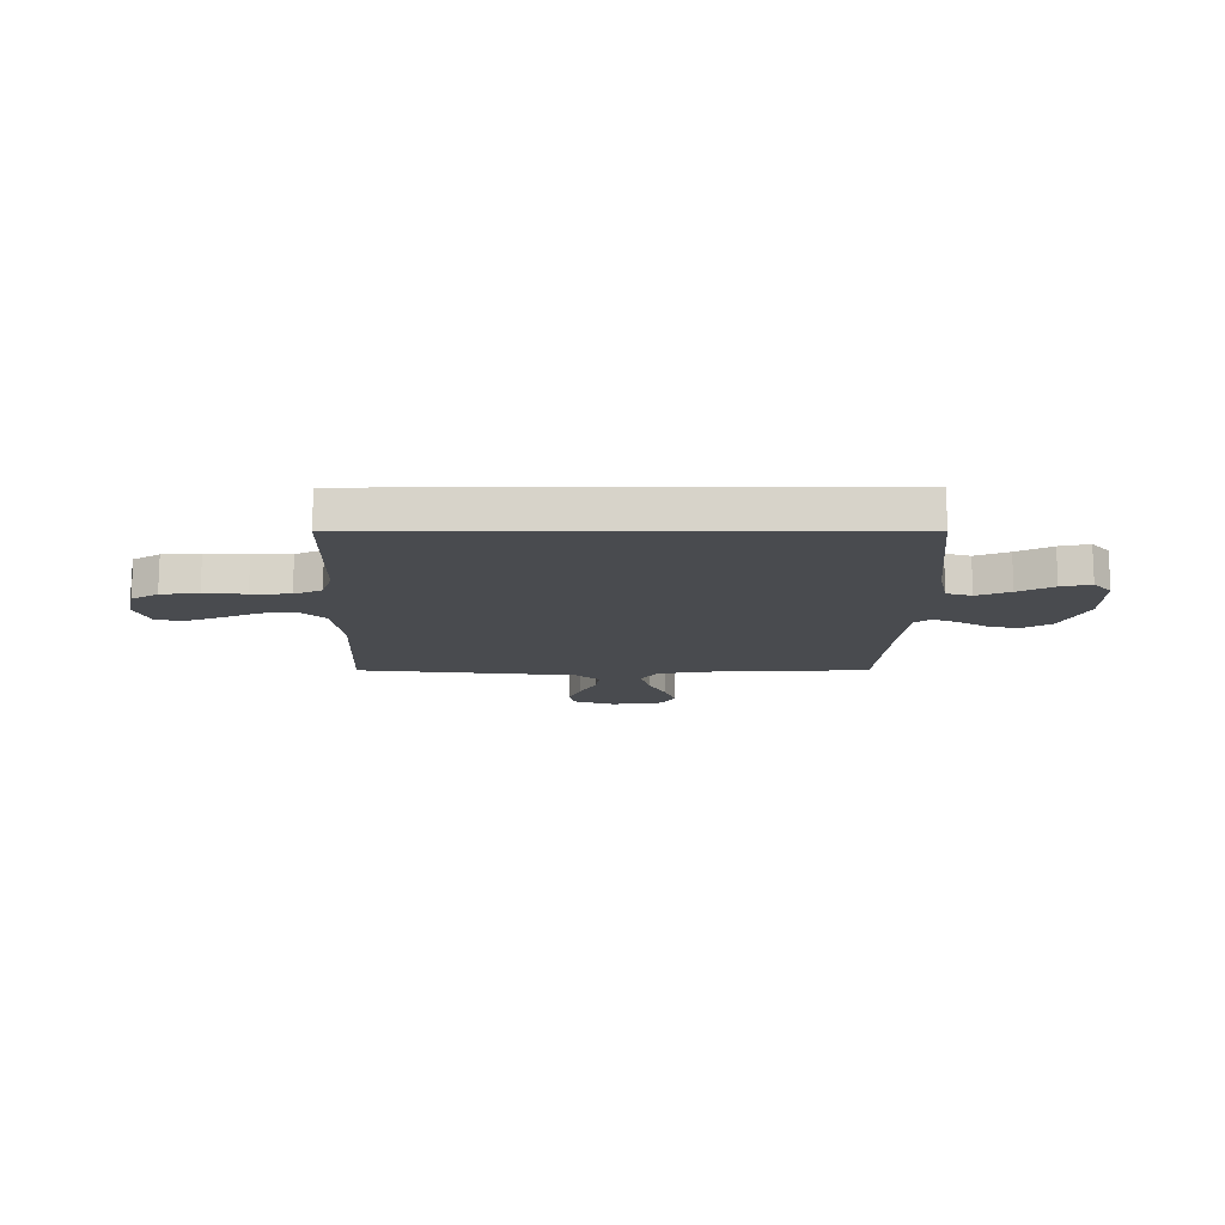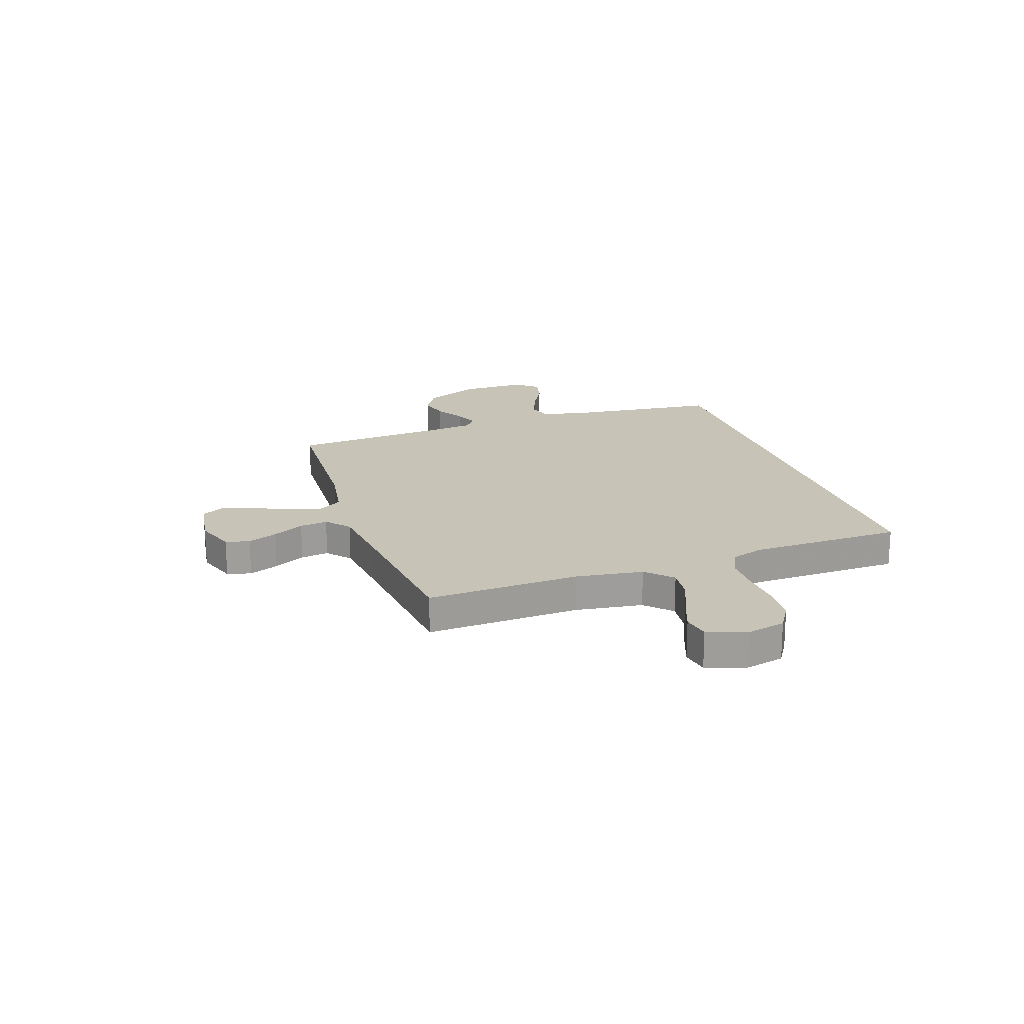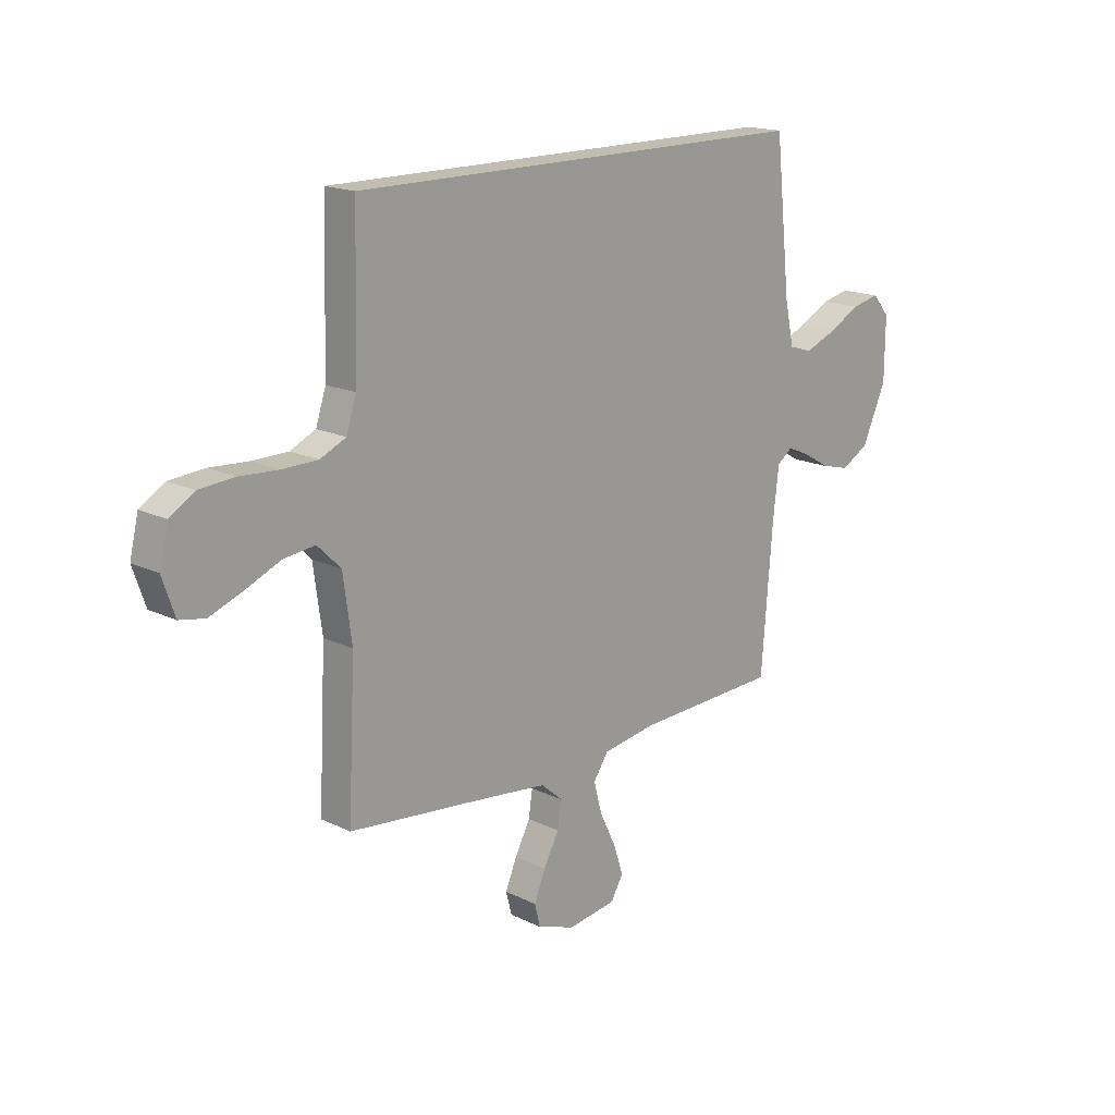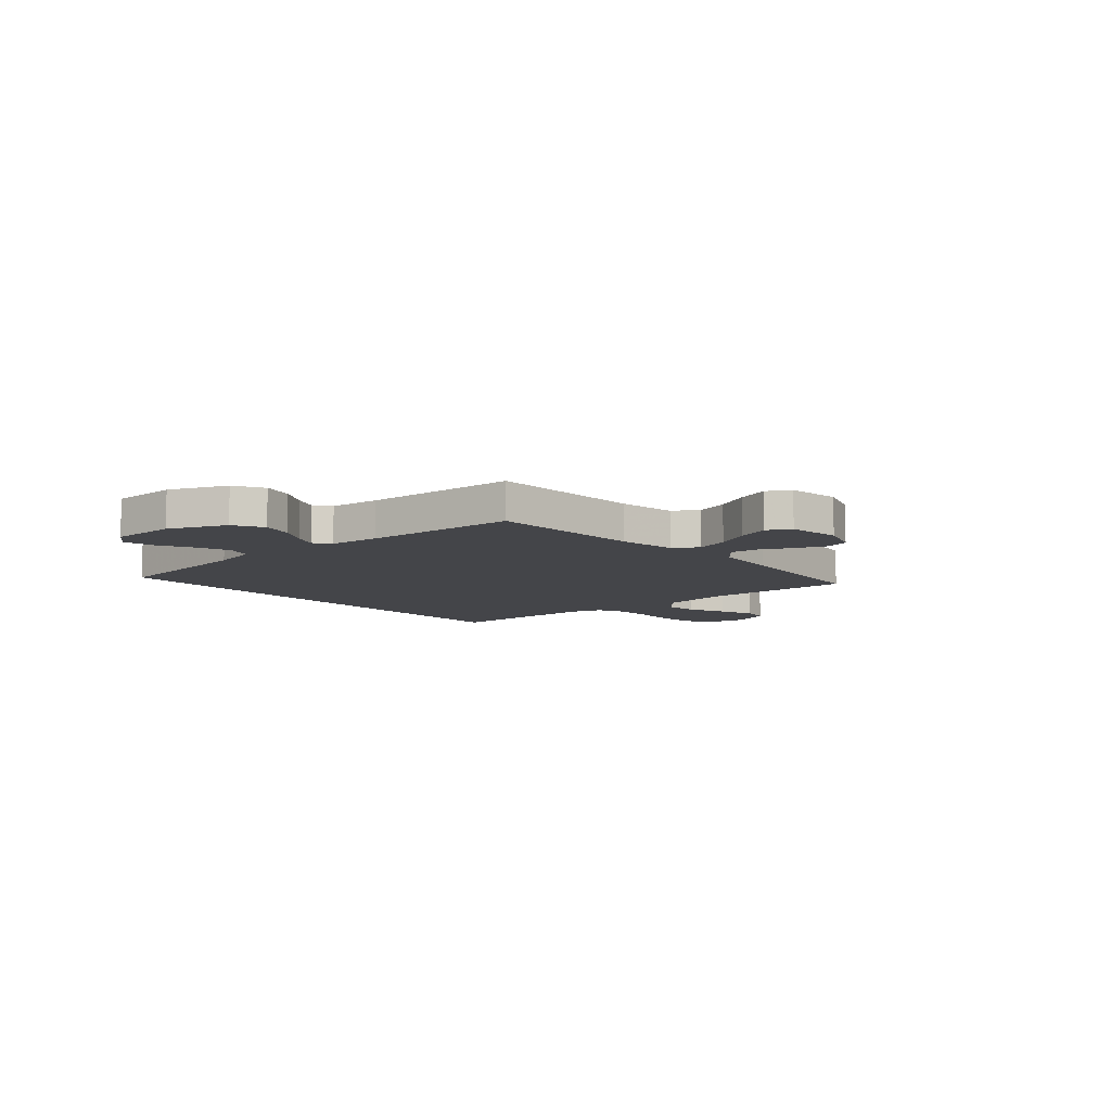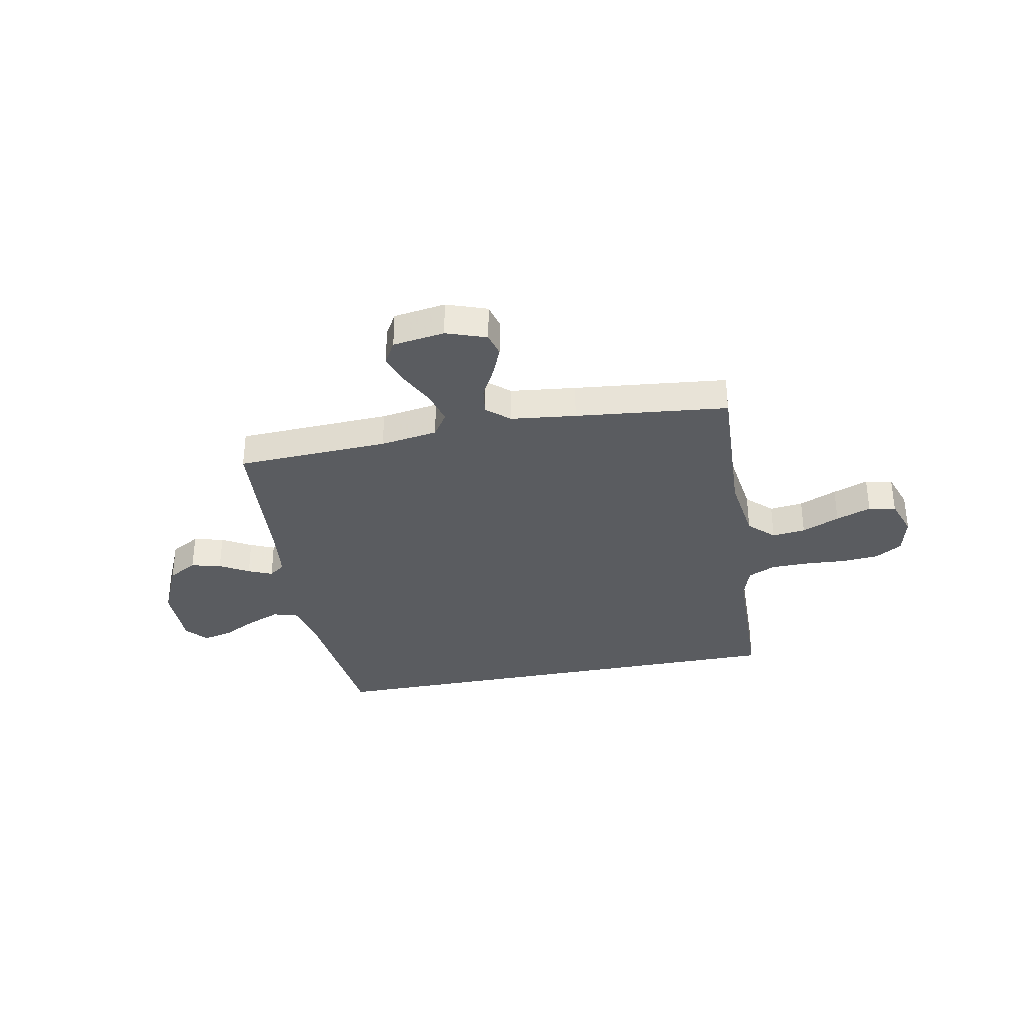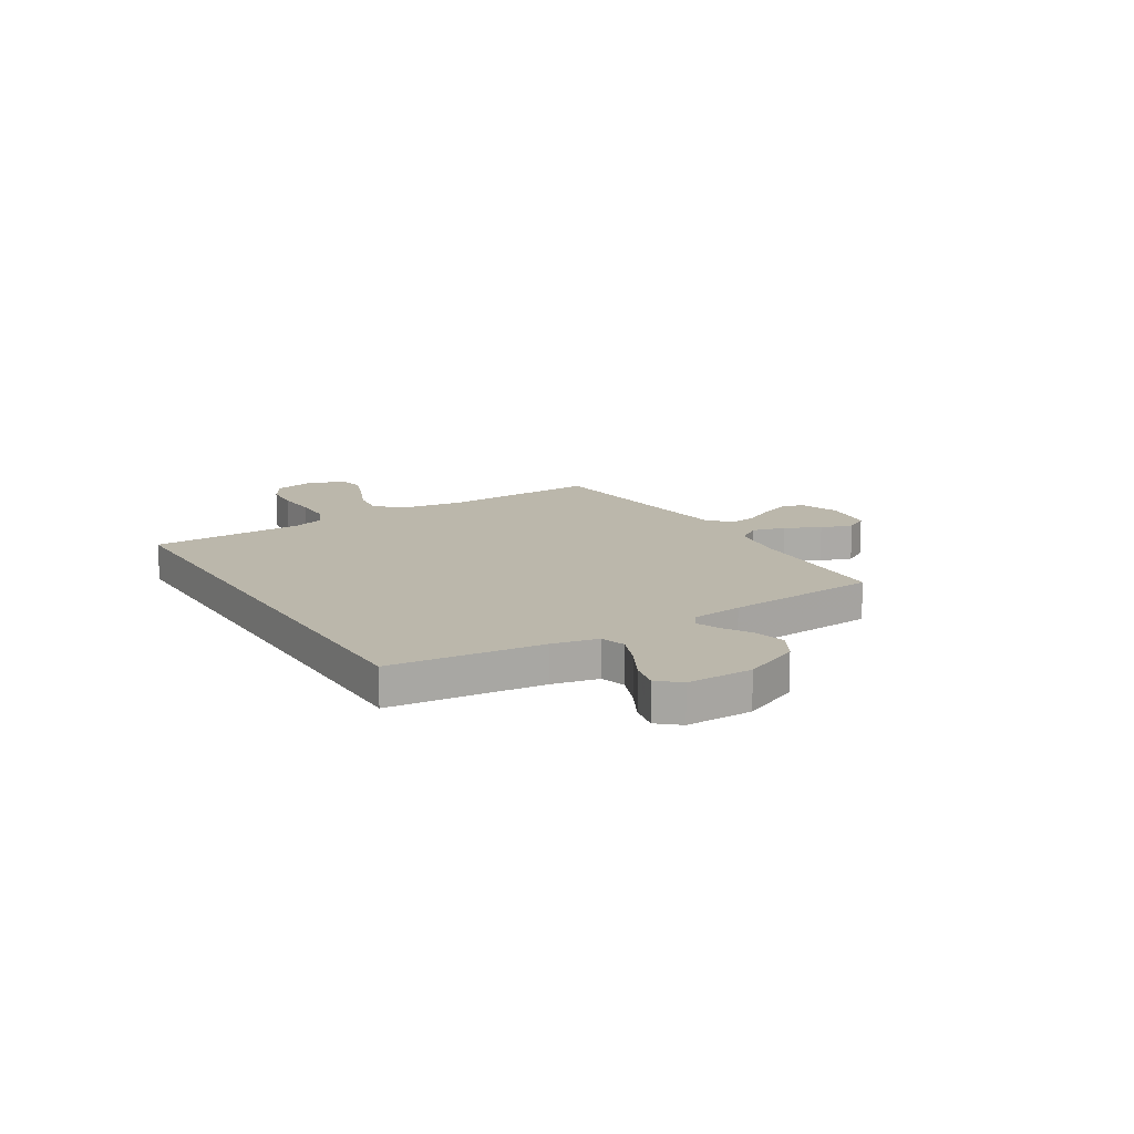
<metadata>
{"format":"obj","ext":"obj","renderer":"f3d","projection":"perspective","resolution":1024,"background":"white","views":[{"elev":-13.7,"azim":0.1,"up":"+Y"},{"elev":19.6,"azim":-108.6,"up":"+Y"},{"elev":17.0,"azim":-45.6,"up":"+Z"},{"elev":-9.1,"azim":131.8,"up":"+Y"},{"elev":-33.8,"azim":-169.0,"up":"+Y"},{"elev":14.2,"azim":58.5,"up":"+Y"}]}
</metadata>
<code>
v -0.5 0.07 -0.5
v -0.485 0.07 -0.2
v -0.503 0.07 -0.068
v -0.552 0.07 -0.02
v -0.618 0.07 -0.028
v -0.692 0.07 -0.06
v -0.761 0.07 -0.086
v -0.814 0.07 -0.076
v -0.84 0.07 0
v -0.822 0.07 0.076
v -0.77 0.07 0.108
v -0.697 0.07 0.114
v -0.616 0.07 0.109
v -0.541 0.07 0.11
v -0.487 0.07 0.135
v -0.466 0.07 0.2
v -0.458 0.07 0.5
v 0.513 0.07 0.5
v 0.545 0.07 0.2
v 0.564 0.07 0.111
v 0.613 0.07 0.096
v 0.678 0.07 0.122
v 0.746 0.07 0.158
v 0.804 0.07 0.171
v 0.84 0.07 0.129
v 0.839 0.07 0
v 0.789 0.07 -0.112
v 0.731 0.07 -0.145
v 0.672 0.07 -0.13
v 0.615 0.07 -0.097
v 0.568 0.07 -0.077
v 0.536 0.07 -0.101
v 0.524 0.07 -0.2
v 0.5 0.07 -0.5
v 0.2 0.07 -0.513
v 0.087 0.07 -0.531
v 0.056 0.07 -0.578
v 0.073 0.07 -0.643
v 0.107 0.07 -0.712
v 0.128 0.07 -0.775
v 0.102 0.07 -0.82
v 0 0.07 -0.835
v -0.079 0.07 -0.807
v -0.091 0.07 -0.76
v -0.067 0.07 -0.702
v -0.035 0.07 -0.641
v -0.027 0.07 -0.586
v -0.072 0.07 -0.547
v -0.2 0.07 -0.532
v -0.5 0 -0.5
v -0.485 0 -0.2
v -0.503 0 -0.068
v -0.552 0 -0.02
v -0.618 0 -0.028
v -0.692 0 -0.06
v -0.761 0 -0.086
v -0.814 0 -0.076
v -0.84 0 0
v -0.822 0 0.076
v -0.77 0 0.108
v -0.697 0 0.114
v -0.616 0 0.109
v -0.541 0 0.11
v -0.487 0 0.135
v -0.466 0 0.2
v -0.458 0 0.5
v 0.513 0 0.5
v 0.545 0 0.2
v 0.564 0 0.111
v 0.613 0 0.096
v 0.678 0 0.122
v 0.746 0 0.158
v 0.804 0 0.171
v 0.84 0 0.129
v 0.839 0 0
v 0.789 0 -0.112
v 0.731 0 -0.145
v 0.672 0 -0.13
v 0.615 0 -0.097
v 0.568 0 -0.077
v 0.536 0 -0.101
v 0.524 0 -0.2
v 0.5 0 -0.5
v 0.2 0 -0.513
v 0.087 0 -0.531
v 0.056 0 -0.578
v 0.073 0 -0.643
v 0.107 0 -0.712
v 0.128 0 -0.775
v 0.102 0 -0.82
v 0 0 -0.835
v -0.079 0 -0.807
v -0.091 0 -0.76
v -0.067 0 -0.702
v -0.035 0 -0.641
v -0.027 0 -0.586
v -0.072 0 -0.547
v -0.2 0 -0.532
f 43 44 45 46
f 41 42 43 46
f 41 46 47
f 38 39 40 41
f 37 38 41 47
f 36 37 47 48
f 33 34 35
f 32 33 35 36
f 27 28 29 30
f 27 30 31
f 26 27 31
f 25 26 31
f 22 23 24 25
f 21 22 25 31
f 20 21 31 32
f 16 17 18 19
f 15 16 19 20
f 14 15 20 32
f 10 11 12 13
f 5 6 7 8
f 5 8 9 10
f 49 1 2
f 49 2 3
f 48 49 3
f 36 48 3
f 32 36 3 4
f 14 32 4
f 10 13 14
f 4 5 10 14
f 95 94 93 92
f 95 92 91 90
f 96 95 90
f 90 89 88 87
f 96 90 87 86
f 97 96 86 85
f 84 83 82
f 85 84 82 81
f 79 78 77 76
f 80 79 76
f 80 76 75
f 80 75 74
f 74 73 72 71
f 80 74 71 70
f 81 80 70 69
f 68 67 66 65
f 69 68 65 64
f 81 69 64 63
f 62 61 60 59
f 57 56 55 54
f 59 58 57 54
f 51 50 98
f 52 51 98
f 52 98 97
f 52 97 85
f 53 52 85 81
f 53 81 63
f 63 62 59
f 63 59 54 53
f 1 50 51 2
f 2 51 52 3
f 3 52 53 4
f 4 53 54 5
f 5 54 55 6
f 6 55 56 7
f 7 56 57 8
f 8 57 58 9
f 9 58 59 10
f 10 59 60 11
f 11 60 61 12
f 12 61 62 13
f 13 62 63 14
f 14 63 64 15
f 15 64 65 16
f 16 65 66 17
f 17 66 67 18
f 18 67 68 19
f 19 68 69 20
f 20 69 70 21
f 21 70 71 22
f 22 71 72 23
f 23 72 73 24
f 24 73 74 25
f 25 74 75 26
f 26 75 76 27
f 27 76 77 28
f 28 77 78 29
f 29 78 79 30
f 30 79 80 31
f 31 80 81 32
f 32 81 82 33
f 33 82 83 34
f 34 83 84 35
f 35 84 85 36
f 36 85 86 37
f 37 86 87 38
f 38 87 88 39
f 39 88 89 40
f 40 89 90 41
f 41 90 91 42
f 42 91 92 43
f 43 92 93 44
f 44 93 94 45
f 45 94 95 46
f 46 95 96 47
f 47 96 97 48
f 48 97 98 49
f 49 98 50 1

</code>
